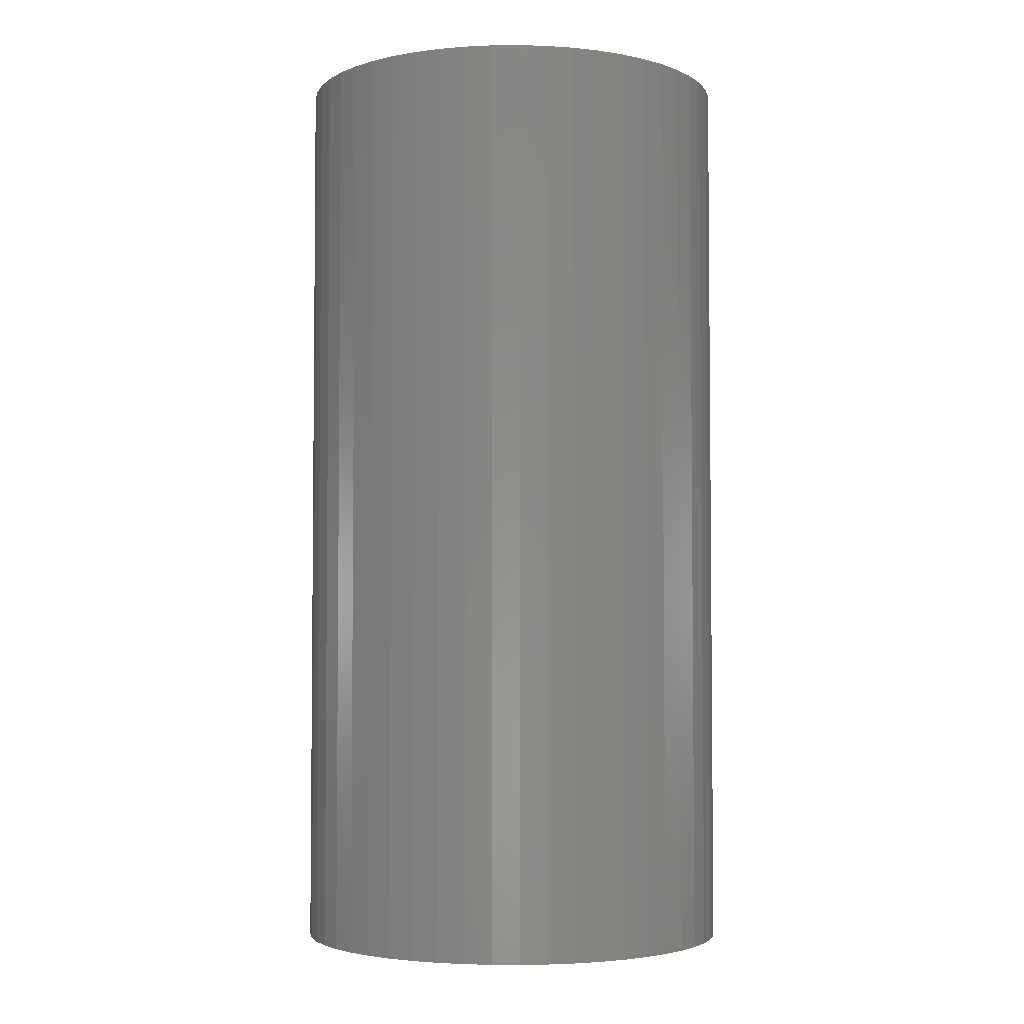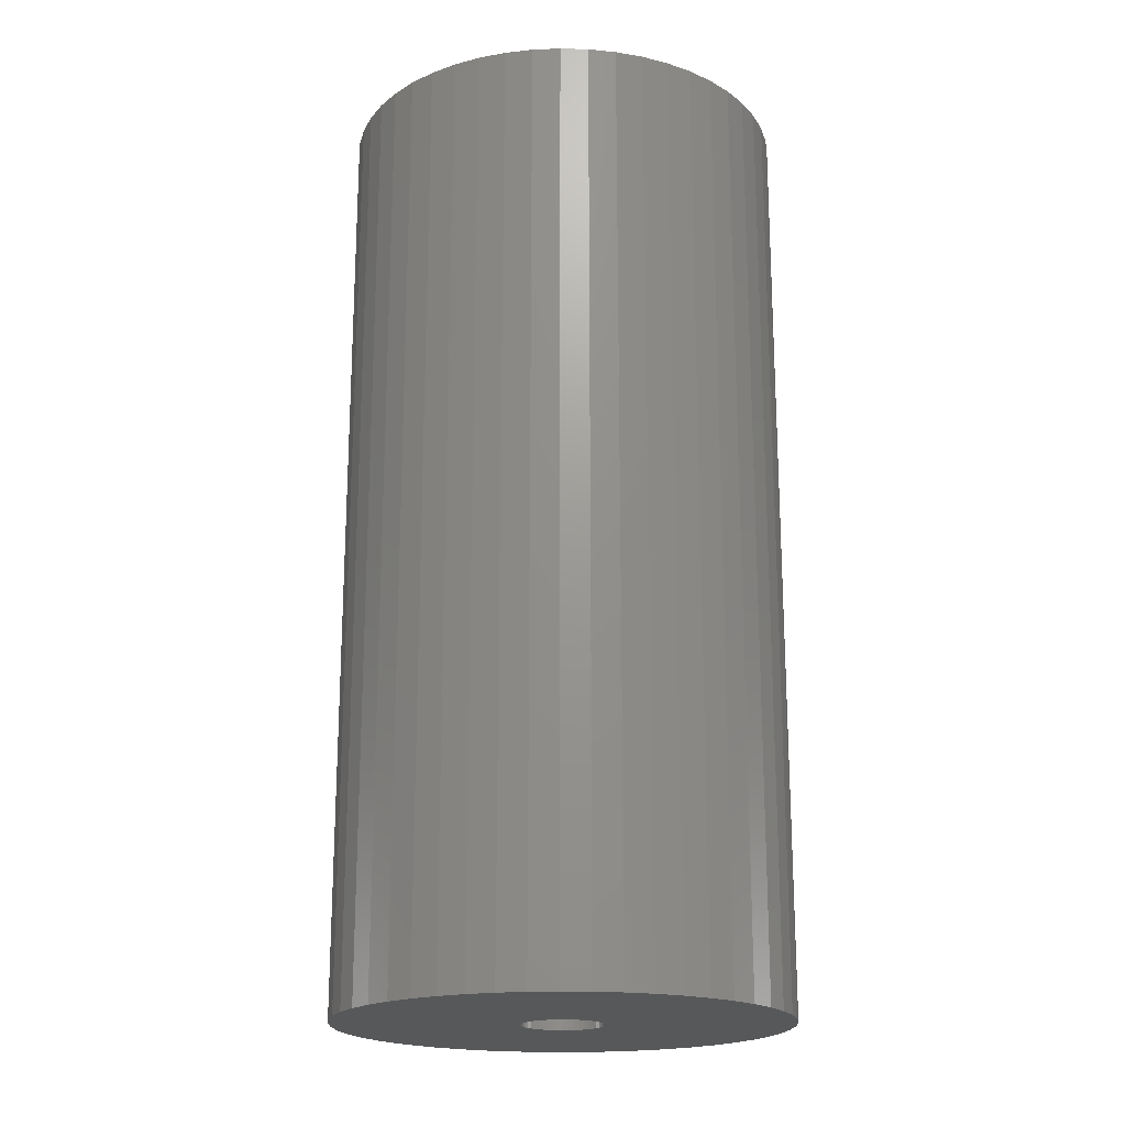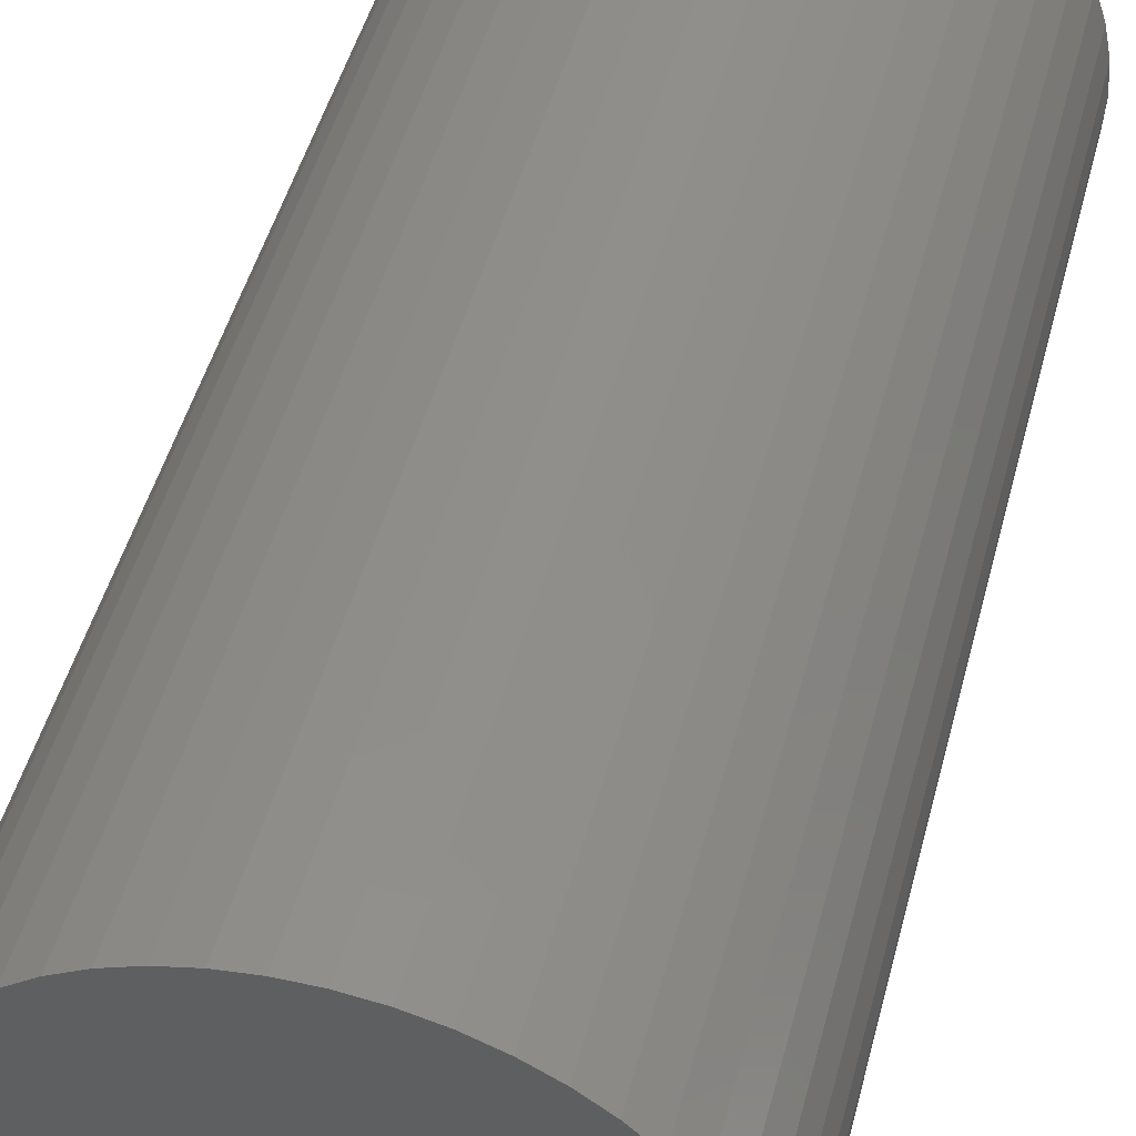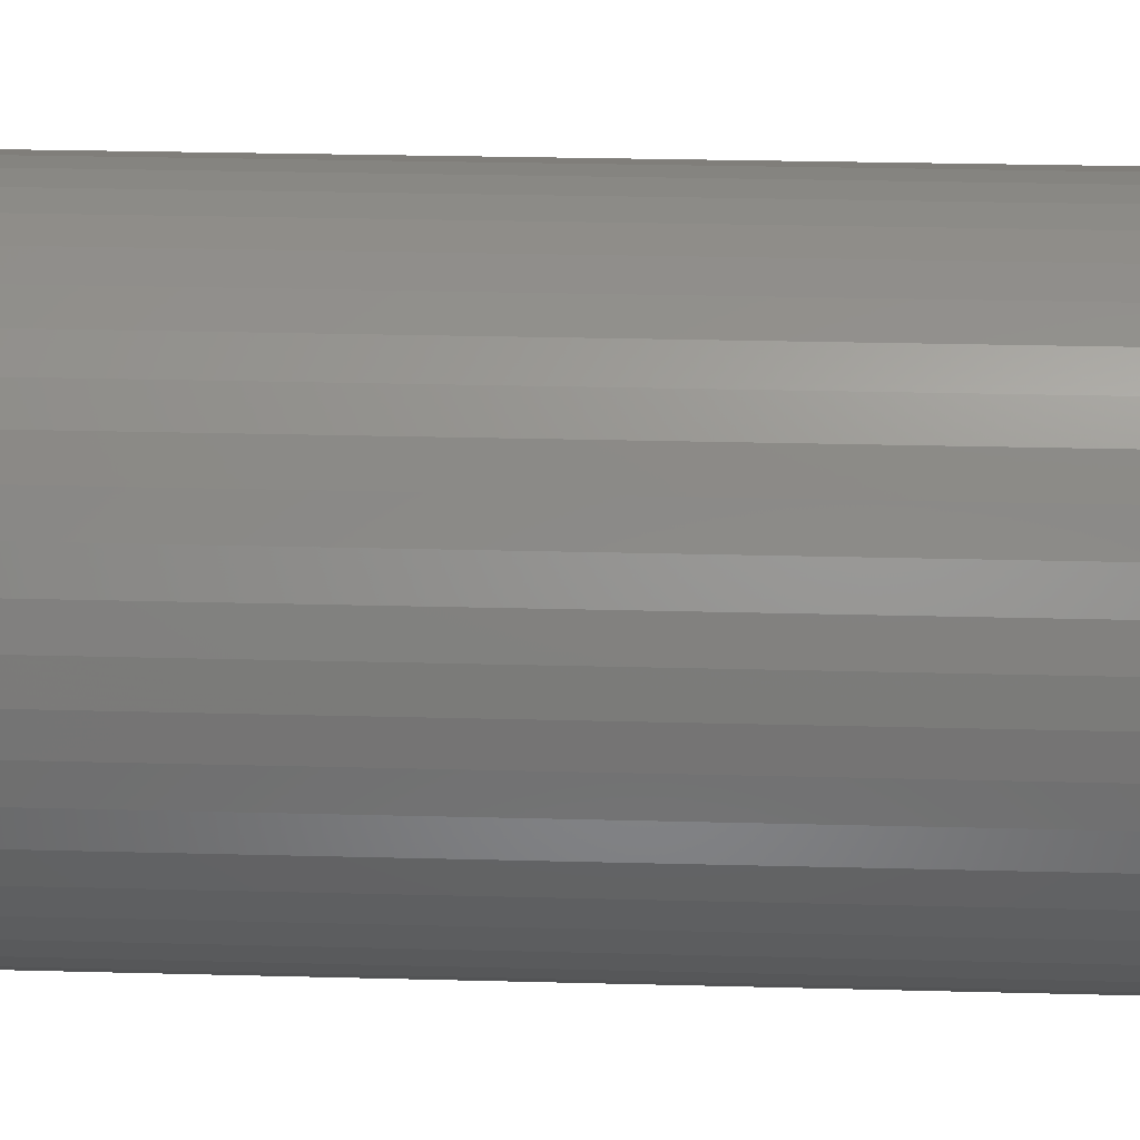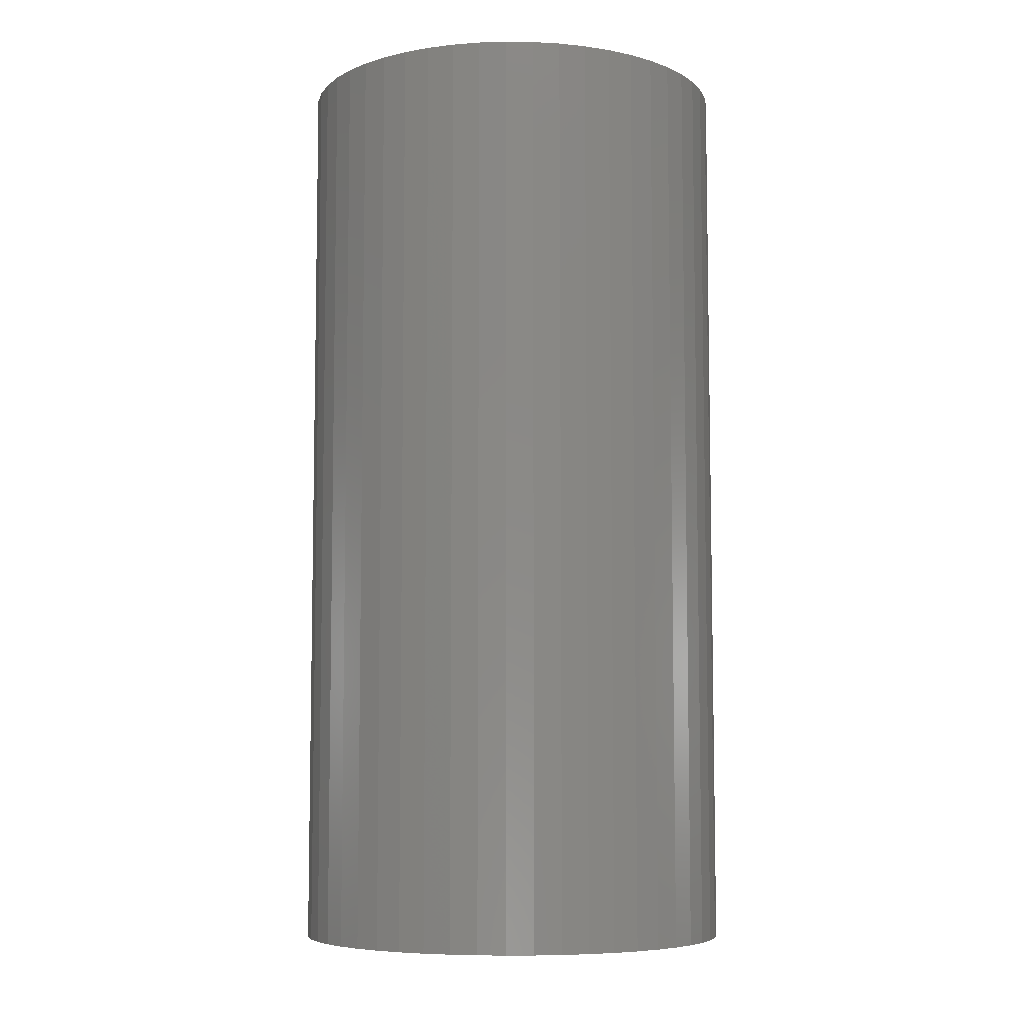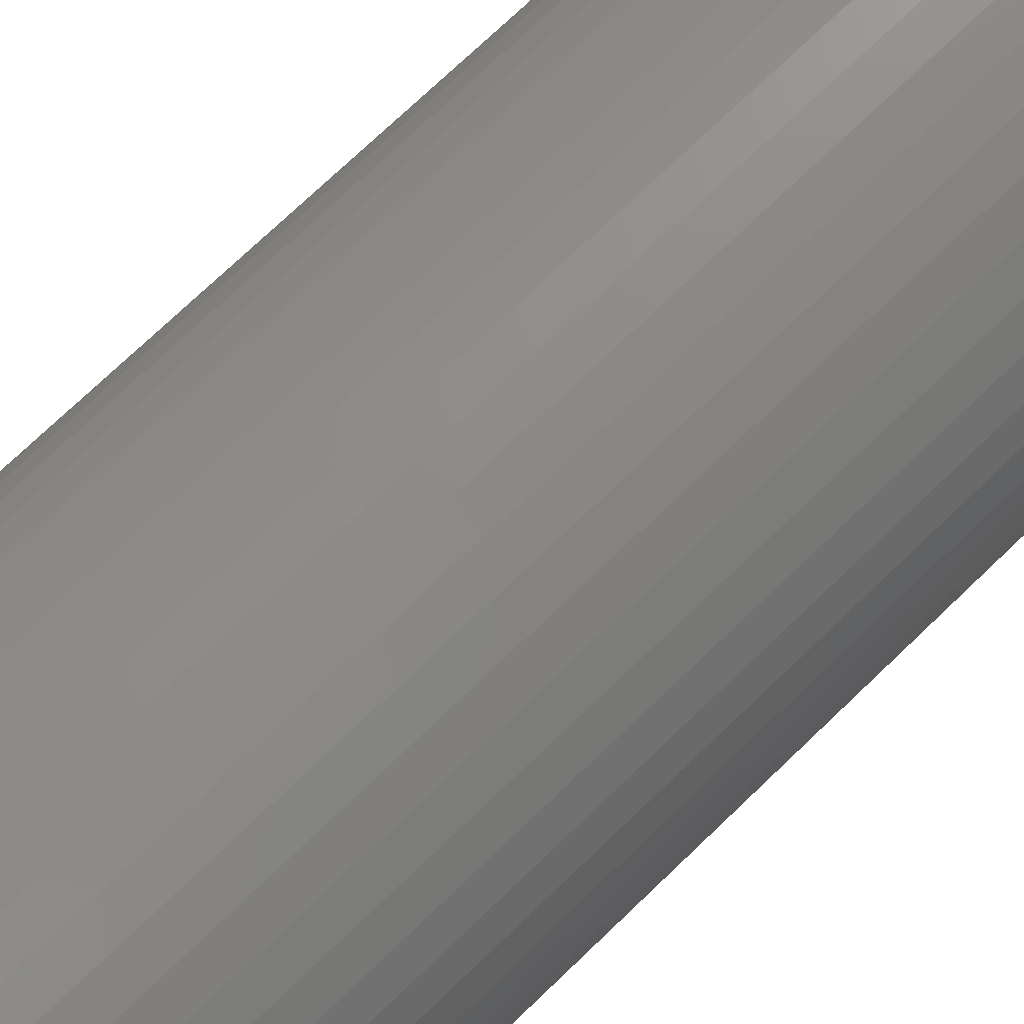
<metadata>
{"format":"stl","ext":"stl","renderer":"f3d","projection":"perspective","resolution":1024,"background":"white","views":[{"elev":-3.6,"azim":-106.4,"up":"+Z"},{"elev":-19.5,"azim":-110.9,"up":"+Z"},{"elev":46.8,"azim":14.3,"up":"+Y"},{"elev":26.5,"azim":92.4,"up":"+Y"},{"elev":-6.9,"azim":-102.8,"up":"+Z"},{"elev":75.2,"azim":46.4,"up":"+Y"}]}
</metadata>
<code>
# stl→obj: 200 verts, 400 faces
v 16.5 0 34.5
v 16.37 2.068 -34.5
v 16.37 2.068 34.5
v 16.5 0 -34.5
v -16.5 0 -34.5
v -16.37 2.068 34.5
v -16.37 2.068 -34.5
v -16.5 0 34.5
v 1.036 16.47 -34.5
v -1.036 16.47 34.5
v 1.036 16.47 34.5
v -1.036 16.47 -34.5
v -1.036 -16.47 -34.5
v 1.036 -16.47 34.5
v -1.036 -16.47 34.5
v 1.036 -16.47 -34.5
v 12.03 11.29 -34.5
v 10.52 12.71 34.5
v 12.03 11.29 34.5
v 10.52 12.71 -34.5
v -10.52 12.71 -34.5
v -12.03 11.29 34.5
v -10.52 12.71 34.5
v -12.03 11.29 -34.5
v -5.099 15.69 -34.5
v -7.025 14.93 34.5
v -5.099 15.69 34.5
v -7.025 14.93 -34.5
v 15.34 6.074 34.5
v 14.46 7.949 -34.5
v 14.46 7.949 34.5
v 15.34 6.074 -34.5
v 15.98 4.103 -34.5
v 15.98 4.103 34.5
v 7.025 14.93 -34.5
v 5.099 15.69 34.5
v 7.025 14.93 34.5
v 5.099 15.69 -34.5
v 8.841 13.93 -34.5
v 8.841 13.93 34.5
v -15.34 6.074 -34.5
v -14.46 7.949 34.5
v -14.46 7.949 -34.5
v -15.34 6.074 34.5
v -15.98 4.103 -34.5
v -15.98 4.103 34.5
v -8.841 13.93 34.5
v -8.841 13.93 -34.5
v -3.092 16.21 -34.5
v -3.092 16.21 34.5
v 3.092 -16.21 34.5
v 3.092 -16.21 -34.5
v 5.099 -15.69 -34.5
v 7.025 -14.93 34.5
v 5.099 -15.69 34.5
v 7.025 -14.93 -34.5
v 13.35 9.698 34.5
v 13.35 9.698 -34.5
v 3.092 16.21 34.5
v 3.092 16.21 -34.5
v -13.35 9.698 34.5
v -13.35 9.698 -34.5
v 3 0 34.5
v 2.976 0.376 34.5
v 16.37 -2.068 34.5
v 2.906 0.7461 34.5
v 2.976 -0.376 34.5
v 2.789 1.104 34.5
v 15.98 -4.103 34.5
v 2.629 1.445 34.5
v 2.906 -0.7461 34.5
v 2.427 1.763 34.5
v 15.34 -6.074 34.5
v 2.187 2.054 34.5
v 2.789 -1.104 34.5
v 1.912 2.312 34.5
v 14.46 -7.949 34.5
v 1.607 2.533 34.5
v 2.629 -1.445 34.5
v 1.277 2.714 34.5
v 13.35 -9.698 34.5
v 0.9271 2.853 34.5
v 2.427 -1.763 34.5
v 12.03 -11.29 34.5
v 0.5621 2.947 34.5
v 0.1884 2.994 34.5
v -0.1884 2.994 34.5
v -0.5621 2.947 34.5
v -0.9271 2.853 34.5
v -1.277 2.714 34.5
v -1.607 2.533 34.5
v -1.912 2.312 34.5
v -2.187 2.054 34.5
v -2.427 1.763 34.5
v 2.187 -2.054 34.5
v 10.52 -12.71 34.5
v 1.912 -2.312 34.5
v 8.841 -13.93 34.5
v 1.607 -2.533 34.5
v 1.277 -2.714 34.5
v 0.9271 -2.853 34.5
v 0.5621 -2.947 34.5
v 0.1884 -2.994 34.5
v -0.1884 -2.994 34.5
v -0.5621 -2.947 34.5
v -3.092 -16.21 34.5
v -0.9271 -2.853 34.5
v -5.099 -15.69 34.5
v -1.277 -2.714 34.5
v -7.025 -14.93 34.5
v -1.607 -2.533 34.5
v -8.841 -13.93 34.5
v -1.912 -2.312 34.5
v -10.52 -12.71 34.5
v -2.187 -2.054 34.5
v -12.03 -11.29 34.5
v -2.427 -1.763 34.5
v -13.35 -9.698 34.5
v -2.629 -1.445 34.5
v -14.46 -7.949 34.5
v -2.789 -1.104 34.5
v -15.34 -6.074 34.5
v -2.906 -0.7461 34.5
v -15.98 -4.103 34.5
v -2.976 -0.376 34.5
v -16.37 -2.068 34.5
v -3 0 34.5
v -2.629 1.445 34.5
v -2.789 1.104 34.5
v -2.906 0.7461 34.5
v -2.976 0.376 34.5
v 16.37 -2.068 -34.5
v 15.98 -4.103 -34.5
v -12.03 -11.29 -34.5
v -10.52 -12.71 -34.5
v -14.46 -7.949 -34.5
v -15.34 -6.074 -34.5
v -13.35 -9.698 -34.5
v 3 0 -34.5
v 2.976 -0.376 -34.5
v 2.906 -0.7461 -34.5
v 15.34 -6.074 -34.5
v 2.976 0.376 -34.5
v 2.789 -1.104 -34.5
v 14.46 -7.949 -34.5
v 2.629 -1.445 -34.5
v 13.35 -9.698 -34.5
v 2.906 0.7461 -34.5
v 2.427 -1.763 -34.5
v 12.03 -11.29 -34.5
v 2.187 -2.054 -34.5
v 10.52 -12.71 -34.5
v 2.789 1.104 -34.5
v 1.912 -2.312 -34.5
v 8.841 -13.93 -34.5
v 1.607 -2.533 -34.5
v 2.629 1.445 -34.5
v 1.277 -2.714 -34.5
v 0.9271 -2.853 -34.5
v 2.427 1.763 -34.5
v 0.5621 -2.947 -34.5
v 0.1884 -2.994 -34.5
v -0.1884 -2.994 -34.5
v -0.5621 -2.947 -34.5
v -3.092 -16.21 -34.5
v -0.9271 -2.853 -34.5
v -5.099 -15.69 -34.5
v -1.277 -2.714 -34.5
v -7.025 -14.93 -34.5
v -1.607 -2.533 -34.5
v -8.841 -13.93 -34.5
v -1.912 -2.312 -34.5
v -2.187 -2.054 -34.5
v -2.427 -1.763 -34.5
v 2.187 2.054 -34.5
v 1.912 2.312 -34.5
v 1.607 2.533 -34.5
v 1.277 2.714 -34.5
v 0.9271 2.853 -34.5
v 0.5621 2.947 -34.5
v 0.1884 2.994 -34.5
v -0.1884 2.994 -34.5
v -0.5621 2.947 -34.5
v -0.9271 2.853 -34.5
v -1.277 2.714 -34.5
v -1.607 2.533 -34.5
v -1.912 2.312 -34.5
v -2.187 2.054 -34.5
v -2.427 1.763 -34.5
v -2.629 1.445 -34.5
v -2.789 1.104 -34.5
v -2.906 0.7461 -34.5
v -2.976 0.376 -34.5
v -3 0 -34.5
v -2.629 -1.445 -34.5
v -2.789 -1.104 -34.5
v -2.906 -0.7461 -34.5
v -15.98 -4.103 -34.5
v -2.976 -0.376 -34.5
v -16.37 -2.068 -34.5
f 1 2 3
f 2 1 4
f 5 6 7
f 6 5 8
f 9 10 11
f 10 9 12
f 13 14 15
f 14 13 16
f 17 18 19
f 18 17 20
f 21 22 23
f 22 21 24
f 25 26 27
f 26 25 28
f 29 30 31
f 30 29 32
f 3 33 34
f 33 3 2
f 35 36 37
f 36 35 38
f 39 37 40
f 37 39 35
f 41 42 43
f 42 41 44
f 45 44 41
f 44 45 46
f 28 47 26
f 47 28 48
f 49 27 50
f 27 49 25
f 16 51 14
f 51 16 52
f 53 54 55
f 54 53 56
f 34 32 29
f 32 34 33
f 57 17 19
f 17 57 58
f 31 58 57
f 58 31 30
f 38 59 36
f 59 38 60
f 60 11 59
f 11 60 9
f 20 40 18
f 40 20 39
f 43 61 62
f 61 43 42
f 62 22 24
f 22 62 61
f 7 46 45
f 46 7 6
f 63 1 3
f 64 3 34
f 1 63 65
f 66 34 29
f 67 65 63
f 68 29 31
f 65 67 69
f 70 31 57
f 71 69 67
f 72 57 19
f 69 71 73
f 74 19 18
f 75 73 71
f 76 18 40
f 73 75 77
f 78 40 37
f 79 77 75
f 80 37 36
f 77 79 81
f 82 36 59
f 83 81 79
f 81 83 84
f 3 64 63
f 34 66 64
f 29 68 66
f 31 70 68
f 57 72 70
f 19 74 72
f 18 76 74
f 40 78 76
f 37 80 78
f 85 59 11
f 36 82 80
f 59 85 82
f 11 86 85
f 11 87 86
f 10 87 11
f 87 10 88
f 50 88 10
f 88 50 89
f 27 89 50
f 89 27 90
f 26 90 27
f 90 26 91
f 47 91 26
f 91 47 92
f 23 92 47
f 92 23 93
f 93 22 94
f 22 93 23
f 95 84 83
f 84 95 96
f 97 96 95
f 96 97 98
f 99 98 97
f 98 99 54
f 100 54 99
f 54 100 55
f 101 55 100
f 55 101 51
f 102 51 101
f 51 102 14
f 103 14 102
f 104 14 103
f 15 104 105
f 106 105 107
f 104 15 14
f 108 107 109
f 110 109 111
f 112 111 113
f 114 113 115
f 116 115 117
f 118 117 119
f 120 119 121
f 122 121 123
f 124 123 125
f 105 106 15
f 126 125 127
f 61 94 22
f 94 61 128
f 107 108 106
f 42 128 61
f 109 110 108
f 128 42 129
f 111 112 110
f 44 129 42
f 113 114 112
f 129 44 130
f 115 116 114
f 46 130 44
f 117 118 116
f 130 46 131
f 119 120 118
f 6 131 46
f 121 122 120
f 131 6 127
f 123 124 122
f 8 127 6
f 125 126 124
f 127 8 126
f 48 23 47
f 23 48 21
f 12 50 10
f 50 12 49
f 65 4 1
f 4 65 132
f 69 132 65
f 132 69 133
f 134 114 116
f 114 134 135
f 136 122 137
f 122 136 120
f 138 120 136
f 120 138 118
f 139 4 132
f 140 132 133
f 4 139 2
f 141 133 142
f 143 2 139
f 144 142 145
f 2 143 33
f 146 145 147
f 148 33 143
f 149 147 150
f 33 148 32
f 151 150 152
f 153 32 148
f 154 152 155
f 32 153 30
f 156 155 56
f 157 30 153
f 158 56 53
f 30 157 58
f 159 53 52
f 160 58 157
f 58 160 17
f 132 140 139
f 133 141 140
f 142 144 141
f 145 146 144
f 147 149 146
f 150 151 149
f 152 154 151
f 155 156 154
f 56 158 156
f 161 52 16
f 53 159 158
f 52 161 159
f 16 162 161
f 16 163 162
f 13 163 16
f 163 13 164
f 165 164 13
f 164 165 166
f 167 166 165
f 166 167 168
f 169 168 167
f 168 169 170
f 171 170 169
f 170 171 172
f 135 172 171
f 172 135 173
f 173 134 174
f 134 173 135
f 175 17 160
f 17 175 20
f 176 20 175
f 20 176 39
f 177 39 176
f 39 177 35
f 178 35 177
f 35 178 38
f 179 38 178
f 38 179 60
f 180 60 179
f 60 180 9
f 181 9 180
f 182 9 181
f 12 182 183
f 49 183 184
f 182 12 9
f 25 184 185
f 28 185 186
f 48 186 187
f 21 187 188
f 24 188 189
f 62 189 190
f 43 190 191
f 41 191 192
f 45 192 193
f 183 49 12
f 7 193 194
f 138 174 134
f 174 138 195
f 184 25 49
f 136 195 138
f 185 28 25
f 195 136 196
f 186 48 28
f 137 196 136
f 187 21 48
f 196 137 197
f 188 24 21
f 198 197 137
f 189 62 24
f 197 198 199
f 190 43 62
f 200 199 198
f 191 41 43
f 199 200 194
f 192 45 41
f 5 194 200
f 193 7 45
f 194 5 7
f 56 98 54
f 98 56 155
f 77 142 73
f 142 77 145
f 134 118 138
f 118 134 116
f 137 124 198
f 124 137 122
f 155 96 98
f 96 155 152
f 52 55 51
f 55 52 53
f 81 145 77
f 145 81 147
f 84 147 81
f 147 84 150
f 73 133 69
f 133 73 142
f 165 15 106
f 15 165 13
f 169 108 110
f 108 169 167
f 167 106 108
f 106 167 165
f 198 126 200
f 126 198 124
f 200 8 5
f 8 200 126
f 152 84 96
f 84 152 150
f 171 110 112
f 110 171 169
f 135 112 114
f 112 135 171
f 130 191 129
f 191 130 192
f 157 72 160
f 72 157 70
f 179 80 82
f 80 179 178
f 185 89 90
f 89 185 184
f 129 190 128
f 190 129 191
f 141 67 140
f 67 141 71
f 176 74 76
f 74 176 175
f 177 76 78
f 76 177 176
f 94 188 93
f 188 94 189
f 184 88 89
f 88 184 183
f 188 92 93
f 92 188 187
f 139 64 143
f 64 139 63
f 160 74 175
f 74 160 72
f 182 86 87
f 86 182 181
f 180 82 85
f 82 180 179
f 178 78 80
f 78 178 177
f 127 193 131
f 193 127 194
f 128 189 94
f 189 128 190
f 183 87 88
f 87 183 182
f 187 91 92
f 91 187 186
f 186 90 91
f 90 186 185
f 140 63 139
f 63 140 67
f 117 195 119
f 195 117 174
f 161 103 102
f 103 161 162
f 153 70 157
f 70 153 68
f 148 68 153
f 68 148 66
f 143 66 148
f 66 143 64
f 181 85 86
f 85 181 180
f 131 192 130
f 192 131 193
f 146 75 144
f 75 146 79
f 144 71 141
f 71 144 75
f 151 97 95
f 97 151 154
f 151 83 149
f 83 151 95
f 149 79 146
f 79 149 83
f 164 107 105
f 107 164 166
f 163 105 104
f 105 163 164
f 125 194 127
f 194 125 199
f 123 199 125
f 199 123 197
f 119 196 121
f 196 119 195
f 172 115 113
f 115 172 173
f 158 101 100
f 101 158 159
f 159 102 101
f 102 159 161
f 154 99 97
f 99 154 156
f 156 100 99
f 100 156 158
f 170 113 111
f 113 170 172
f 162 104 103
f 104 162 163
f 168 111 109
f 111 168 170
f 121 197 123
f 197 121 196
f 115 174 117
f 174 115 173
f 166 109 107
f 109 166 168

</code>
